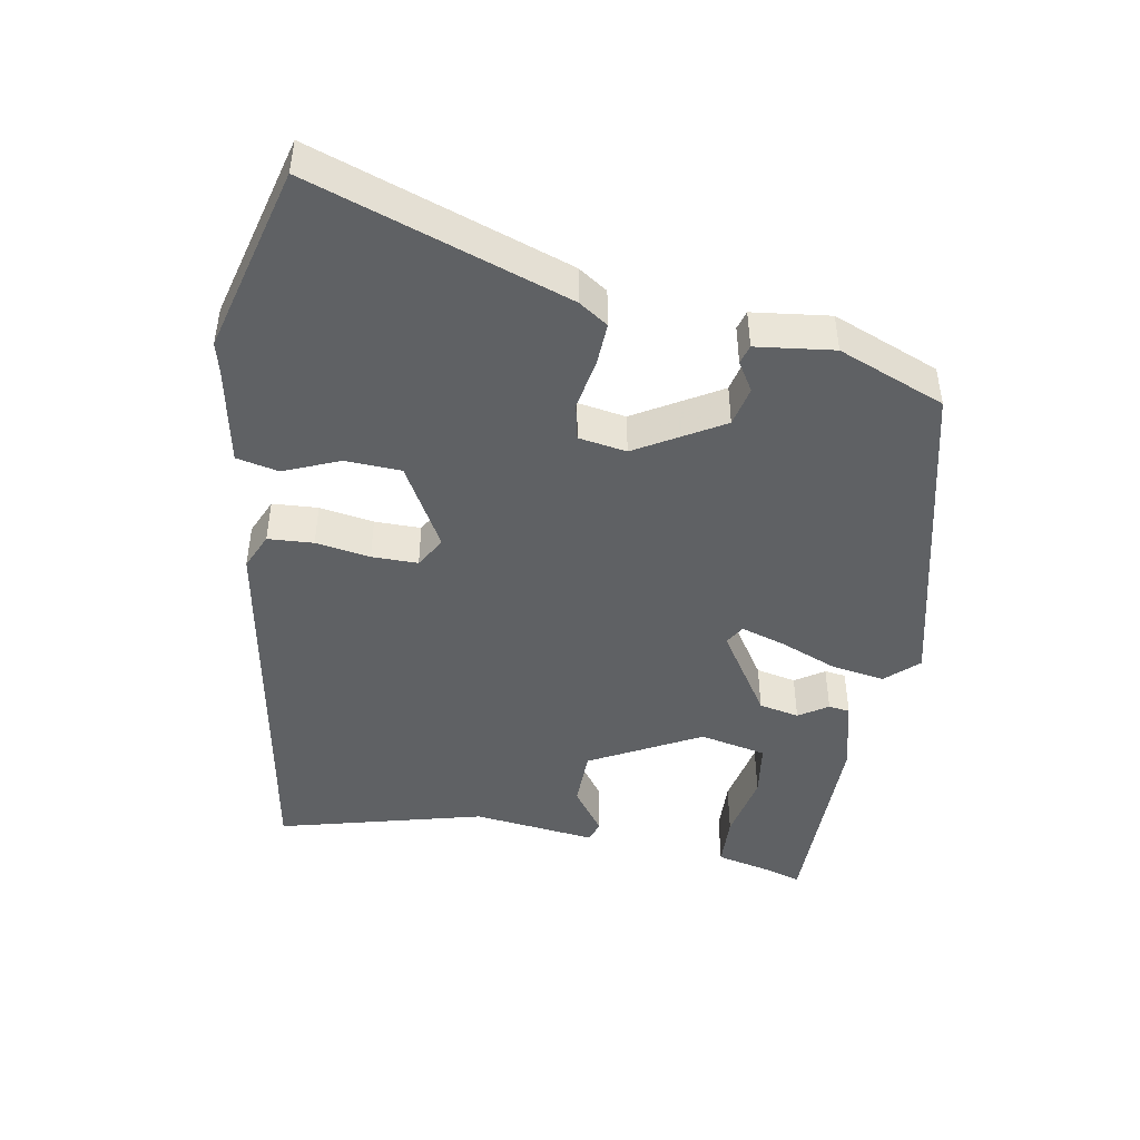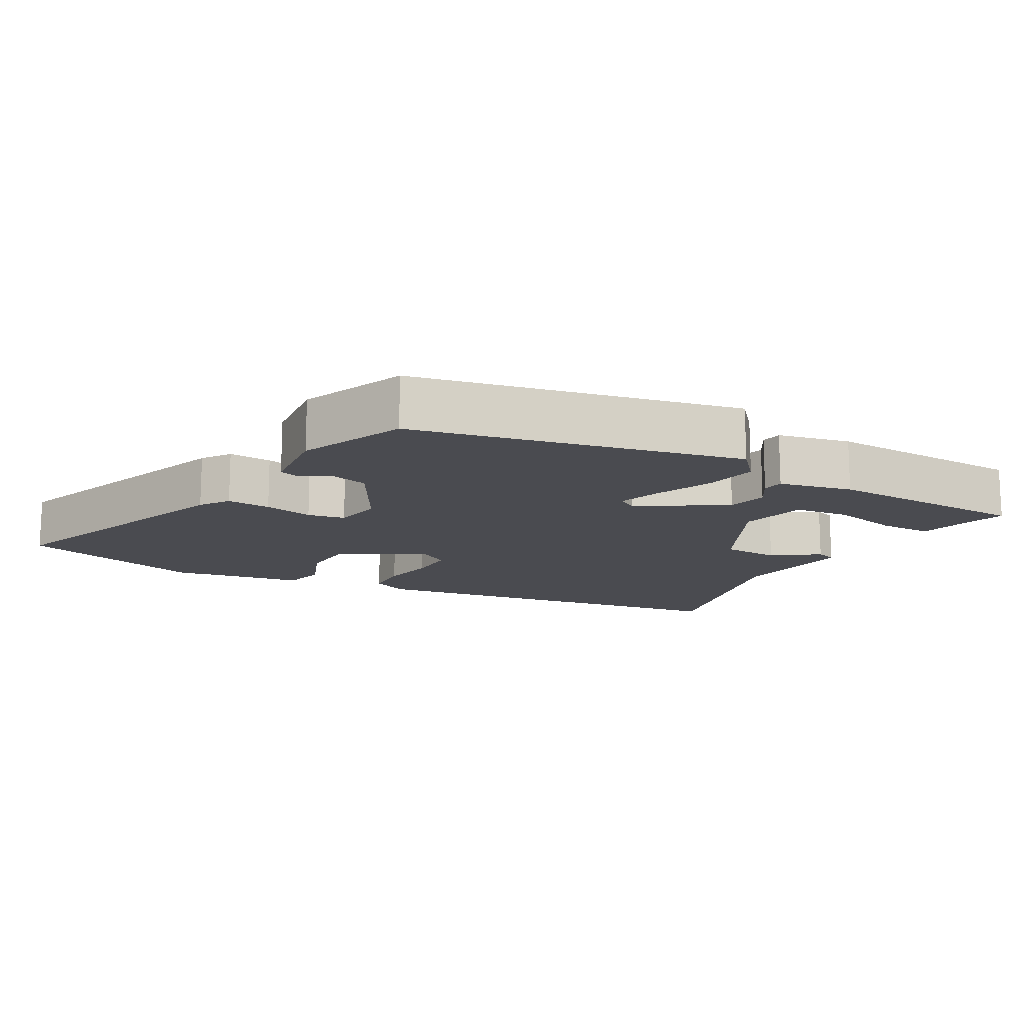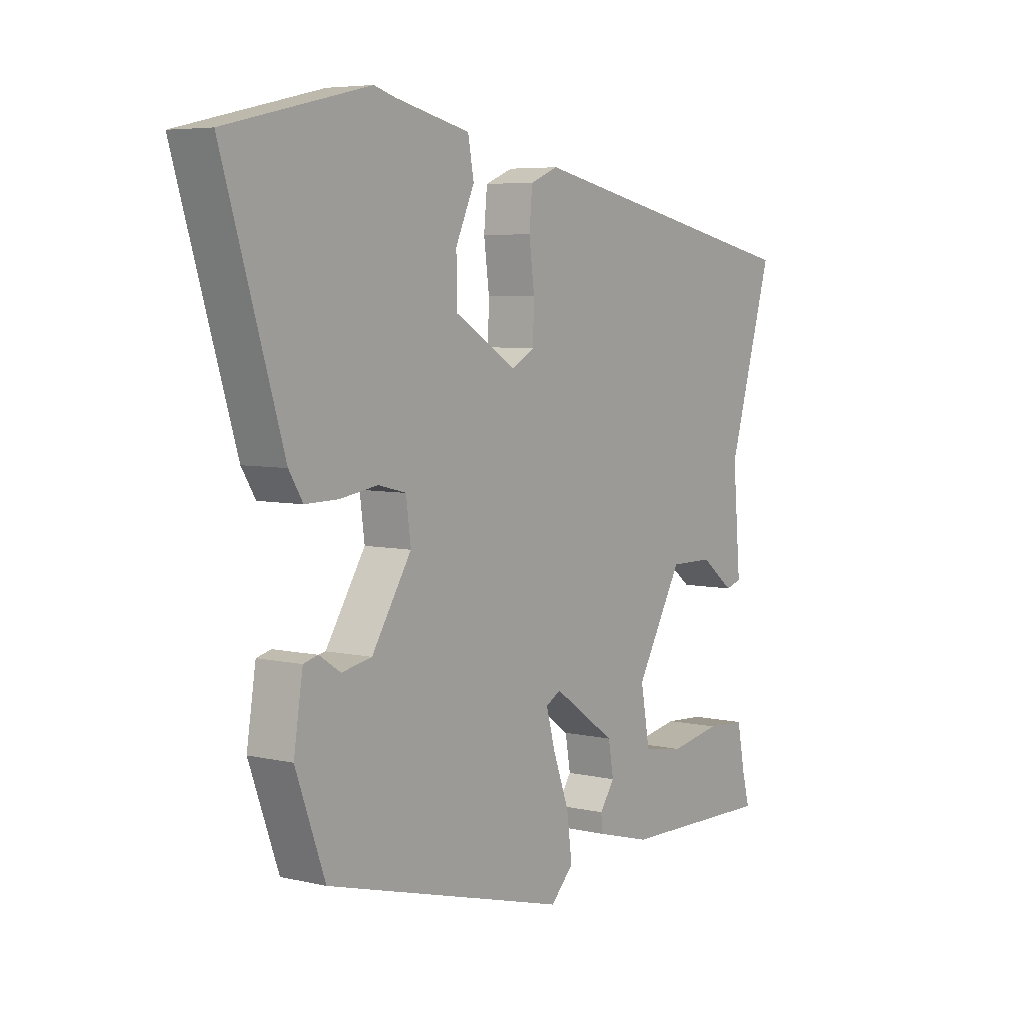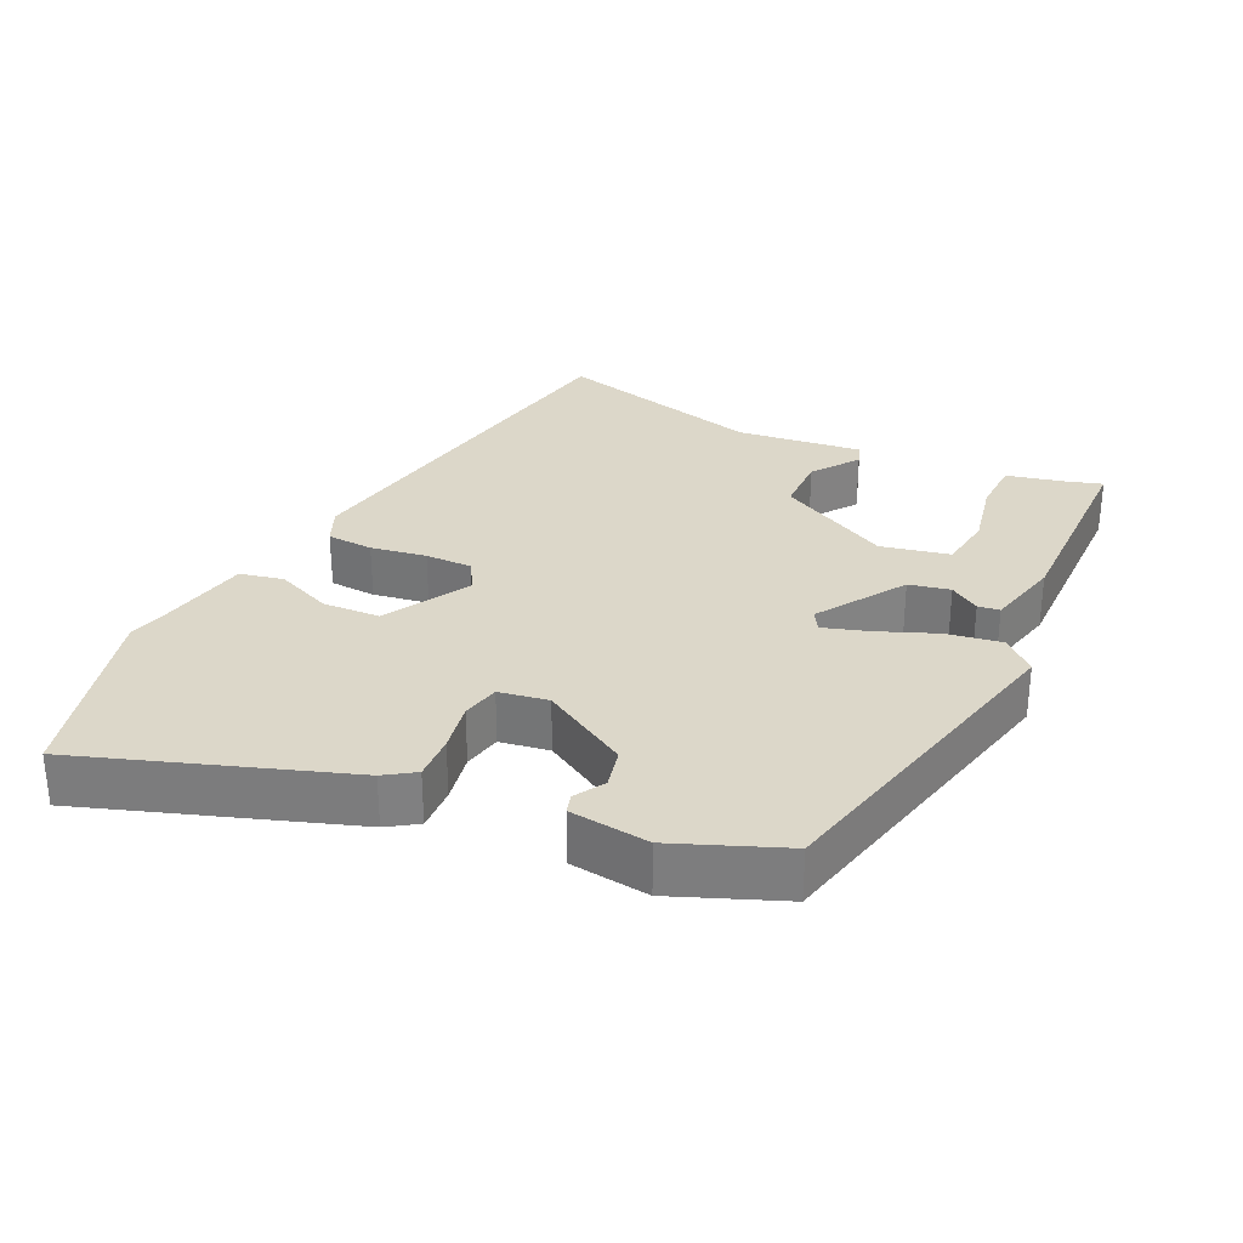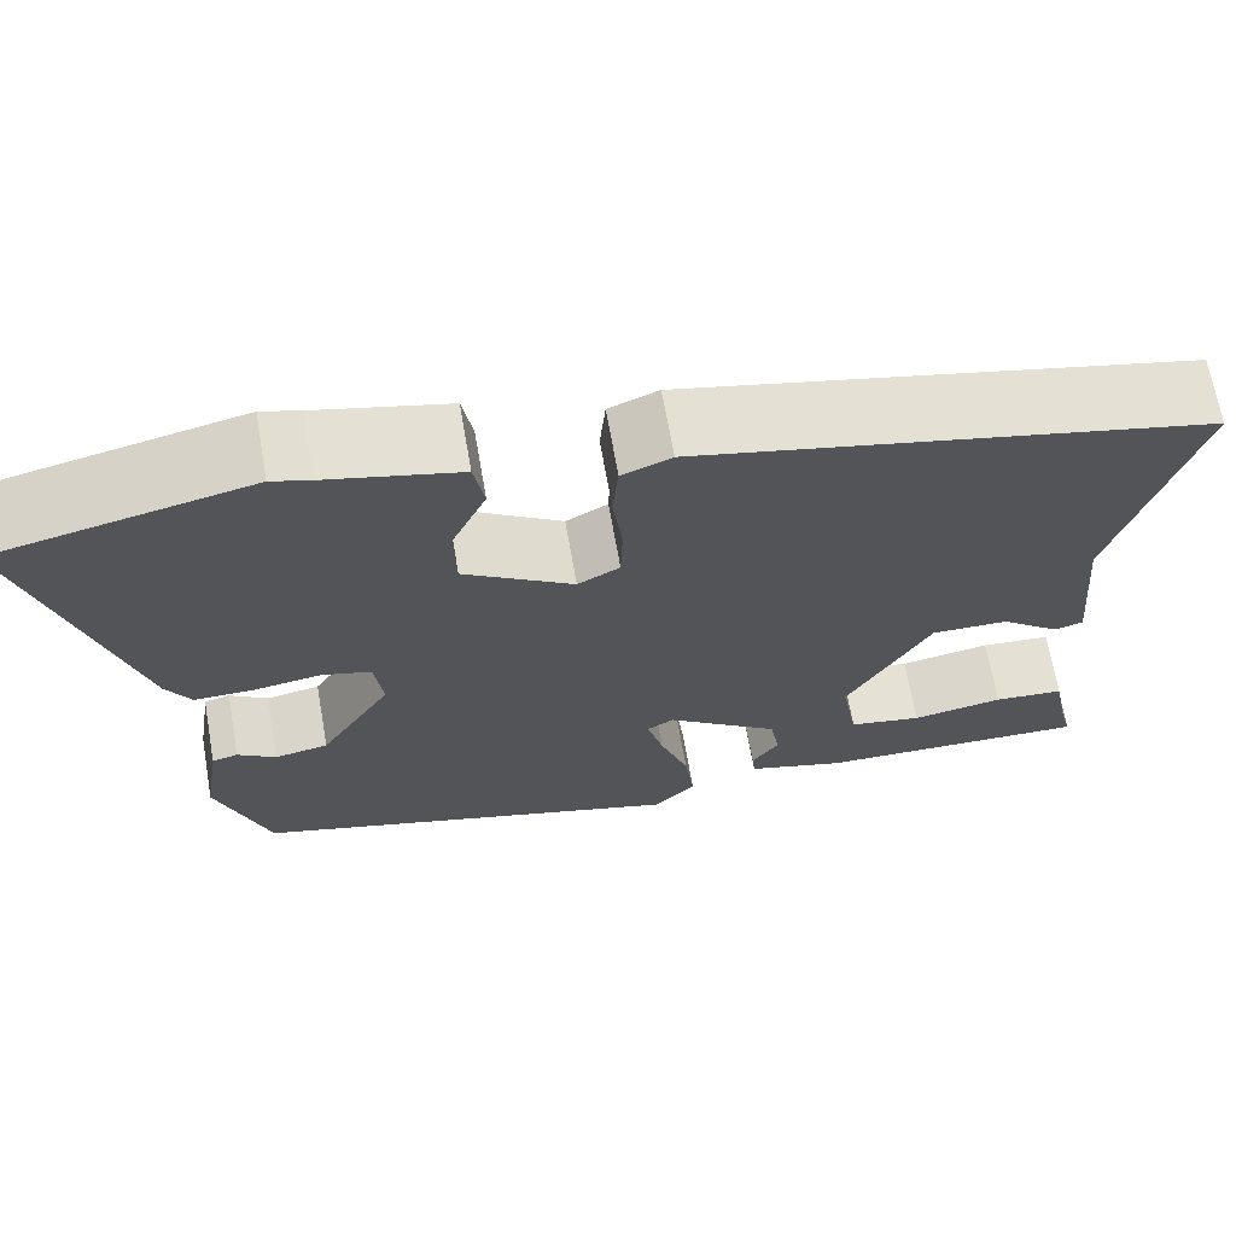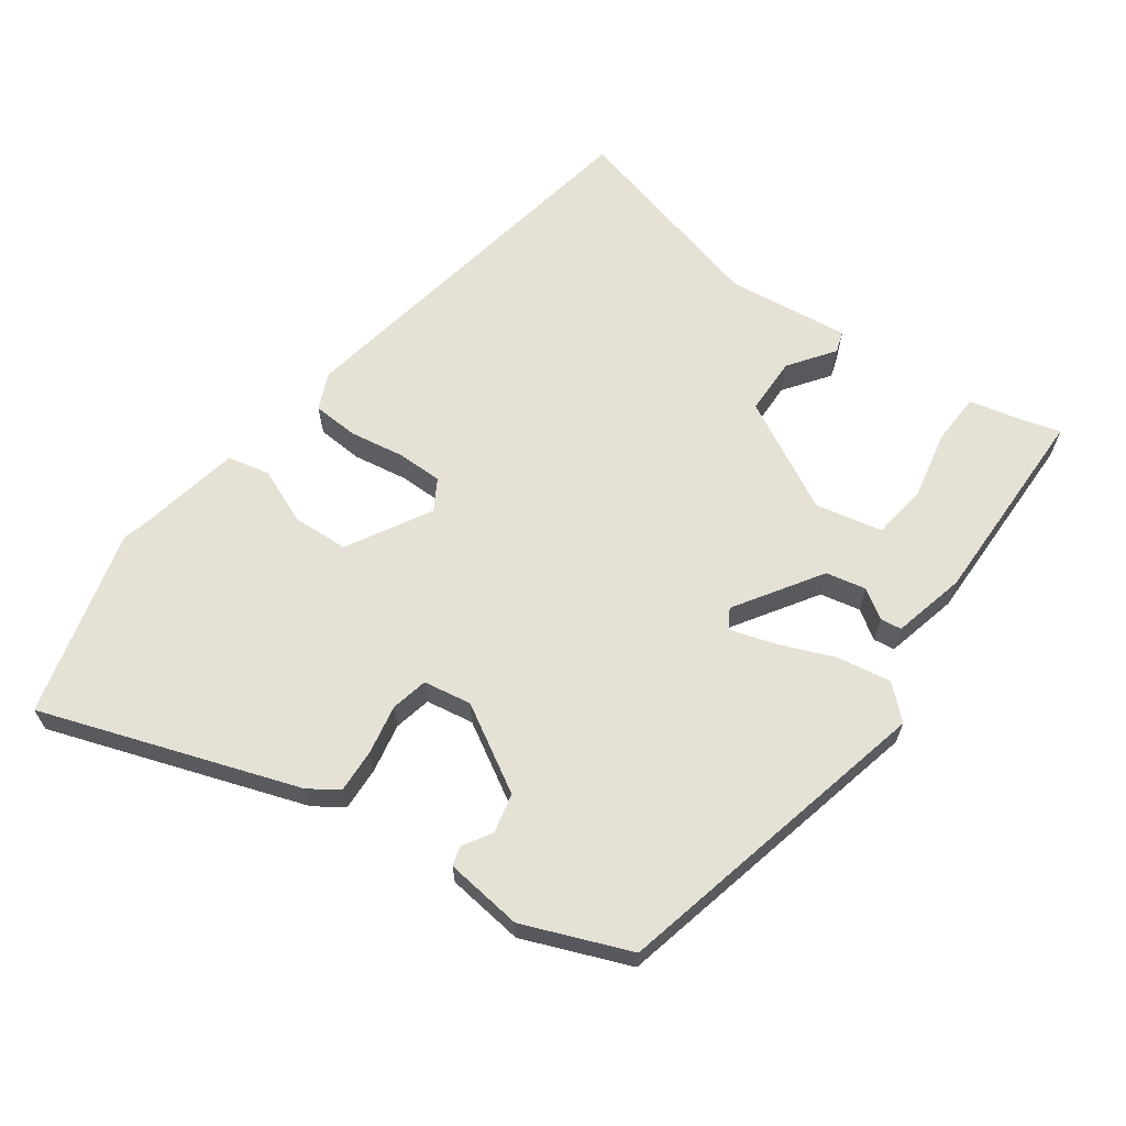
<metadata>
{"format":"obj","ext":"obj","renderer":"f3d","projection":"perspective","resolution":1024,"background":"white","views":[{"elev":-46.2,"azim":78.1,"up":"+Y"},{"elev":-14.5,"azim":147.9,"up":"+Y"},{"elev":5.7,"azim":125.5,"up":"+Z"},{"elev":30.3,"azim":113.6,"up":"+Y"},{"elev":66.9,"azim":170.1,"up":"+Z"},{"elev":64.6,"azim":123.9,"up":"+Y"}]}
</metadata>
<code>
v -0.541 0.07 0.338
v -0.002 0.07 0.452
v 0.05 0.07 0.431
v 0.056 0.07 0.367
v 0.046 0.07 0.29
v 0.048 0.07 0.225
v 0.092 0.07 0.201
v 0.207 0.07 0.271
v 0.208 0.07 0.35
v 0.173 0.07 0.427
v 0.184 0.07 0.487
v 0.323 0.07 0.519
v 0.364 0.07 0.531
v 0.63 0.07 0.47
v 0.518 0.07 0.105
v 0.492 0.07 0.063
v 0.43 0.07 0.064
v 0.36 0.07 0.075
v 0.308 0.07 0.062
v 0.299 0.07 -0.006
v 0.373 0.07 -0.124
v 0.429 0.07 -0.135
v 0.469 0.07 -0.109
v 0.496 0.07 -0.116
v 0.513 0.07 -0.225
v 0.458 0.07 -0.377
v 0.002 0.07 -0.499
v -0.041 0.07 -0.455
v -0.031 0.07 -0.379
v -0.001 0.07 -0.297
v 0.016 0.07 -0.235
v -0.012 0.07 -0.219
v -0.13 0.07 -0.301
v -0.14 0.07 -0.358
v -0.112 0.07 -0.398
v -0.115 0.07 -0.428
v -0.217 0.07 -0.456
v -0.505 0.07 -0.462
v -0.491 0.07 -0.409
v -0.476 0.07 -0.332
v -0.402 0.07 -0.327
v -0.306 0.07 -0.344
v -0.229 0.07 -0.331
v -0.212 0.07 -0.236
v -0.299 0.07 -0.083
v -0.38 0.07 -0.084
v -0.442 0.07 -0.132
v -0.472 0.07 -0.123
v -0.457 0.07 0.051
v -0.541 0 0.338
v -0.002 0 0.452
v 0.05 0 0.431
v 0.056 0 0.367
v 0.046 0 0.29
v 0.048 0 0.225
v 0.092 0 0.201
v 0.207 0 0.271
v 0.208 0 0.35
v 0.173 0 0.427
v 0.184 0 0.487
v 0.323 0 0.519
v 0.364 0 0.531
v 0.63 0 0.47
v 0.518 0 0.105
v 0.492 0 0.063
v 0.43 0 0.064
v 0.36 0 0.075
v 0.308 0 0.062
v 0.299 0 -0.006
v 0.373 0 -0.124
v 0.429 0 -0.135
v 0.469 0 -0.109
v 0.496 0 -0.116
v 0.513 0 -0.225
v 0.458 0 -0.377
v 0.002 0 -0.499
v -0.041 0 -0.455
v -0.031 0 -0.379
v -0.001 0 -0.297
v 0.016 0 -0.235
v -0.012 0 -0.219
v -0.13 0 -0.301
v -0.14 0 -0.358
v -0.112 0 -0.398
v -0.115 0 -0.428
v -0.217 0 -0.456
v -0.505 0 -0.462
v -0.491 0 -0.409
v -0.476 0 -0.332
v -0.402 0 -0.327
v -0.306 0 -0.344
v -0.229 0 -0.331
v -0.212 0 -0.236
v -0.299 0 -0.083
v -0.38 0 -0.084
v -0.442 0 -0.132
v -0.472 0 -0.123
v -0.457 0 0.051
f 46 47 48 49
f 45 46 49 1
f 39 40 41 42
f 39 42 43
f 38 39 43
f 37 38 43
f 34 35 36 37
f 33 34 37 43
f 32 33 43 44
f 27 28 29 30
f 27 30 31
f 26 27 31
f 25 26 31 32
f 22 23 24 25
f 21 22 25 32
f 15 16 17 18
f 13 14 15 18
f 12 13 18 19
f 9 10 11 12
f 8 9 12 19
f 7 8 19 20
f 2 3 4 5
f 45 1 2 5
f 45 5 6
f 21 32 44 45
f 20 21 45
f 6 7 20 45
f 98 97 96 95
f 50 98 95 94
f 91 90 89 88
f 92 91 88
f 92 88 87
f 92 87 86
f 86 85 84 83
f 92 86 83 82
f 93 92 82 81
f 79 78 77 76
f 80 79 76
f 80 76 75
f 81 80 75 74
f 74 73 72 71
f 81 74 71 70
f 67 66 65 64
f 67 64 63 62
f 68 67 62 61
f 61 60 59 58
f 68 61 58 57
f 69 68 57 56
f 54 53 52 51
f 54 51 50 94
f 55 54 94
f 94 93 81 70
f 94 70 69
f 94 69 56 55
f 1 50 51 2
f 2 51 52 3
f 3 52 53 4
f 4 53 54 5
f 5 54 55 6
f 6 55 56 7
f 7 56 57 8
f 8 57 58 9
f 9 58 59 10
f 10 59 60 11
f 11 60 61 12
f 12 61 62 13
f 13 62 63 14
f 14 63 64 15
f 15 64 65 16
f 16 65 66 17
f 17 66 67 18
f 18 67 68 19
f 19 68 69 20
f 20 69 70 21
f 21 70 71 22
f 22 71 72 23
f 23 72 73 24
f 24 73 74 25
f 25 74 75 26
f 26 75 76 27
f 27 76 77 28
f 28 77 78 29
f 29 78 79 30
f 30 79 80 31
f 31 80 81 32
f 32 81 82 33
f 33 82 83 34
f 34 83 84 35
f 35 84 85 36
f 36 85 86 37
f 37 86 87 38
f 38 87 88 39
f 39 88 89 40
f 40 89 90 41
f 41 90 91 42
f 42 91 92 43
f 43 92 93 44
f 44 93 94 45
f 45 94 95 46
f 46 95 96 47
f 47 96 97 48
f 48 97 98 49
f 49 98 50 1

</code>
